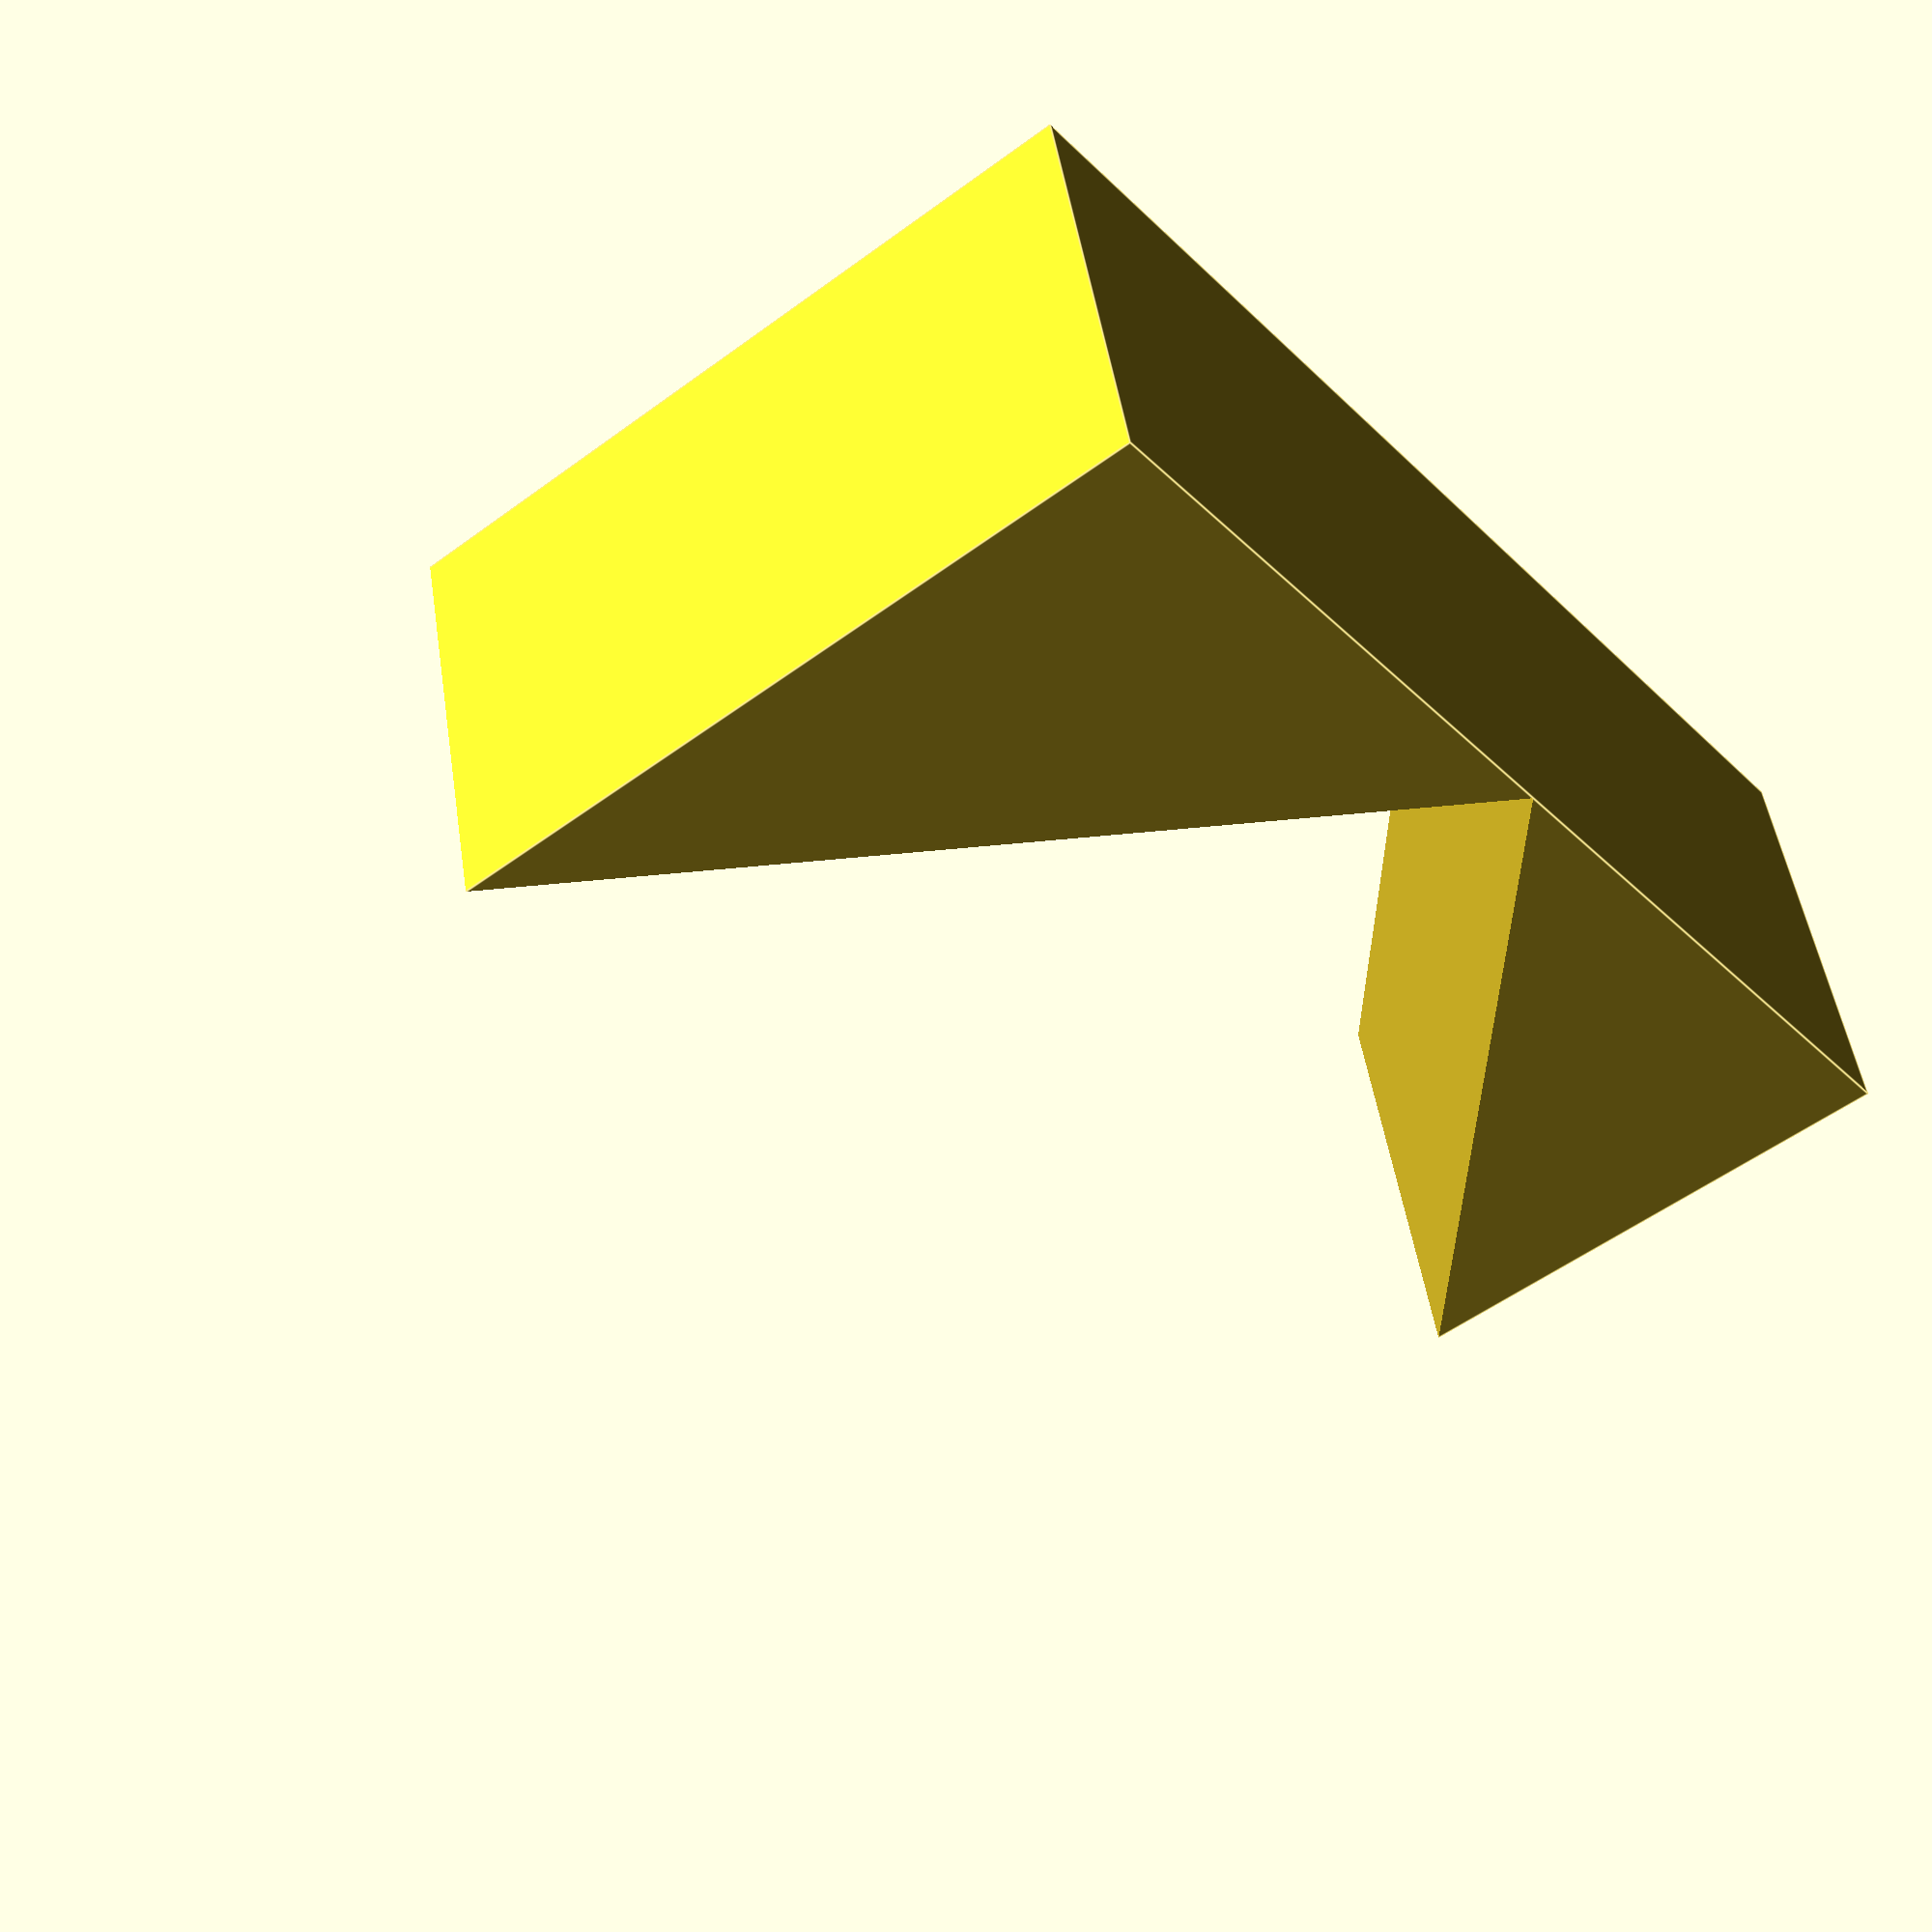
<openscad>
translate([-30,50,0])
scale([3,3,1])
rotate([0,0,+178]) {
    difference() {
        cube([20, 20, 20]);
        translate([10, 0, -1]) {
            rotate([0,0,50]) {
                cube([30, 30, 30]);
            }
        }
    }
}
</openscad>
<views>
elev=131.1 azim=229.9 roll=188.5 proj=p view=edges
</views>
